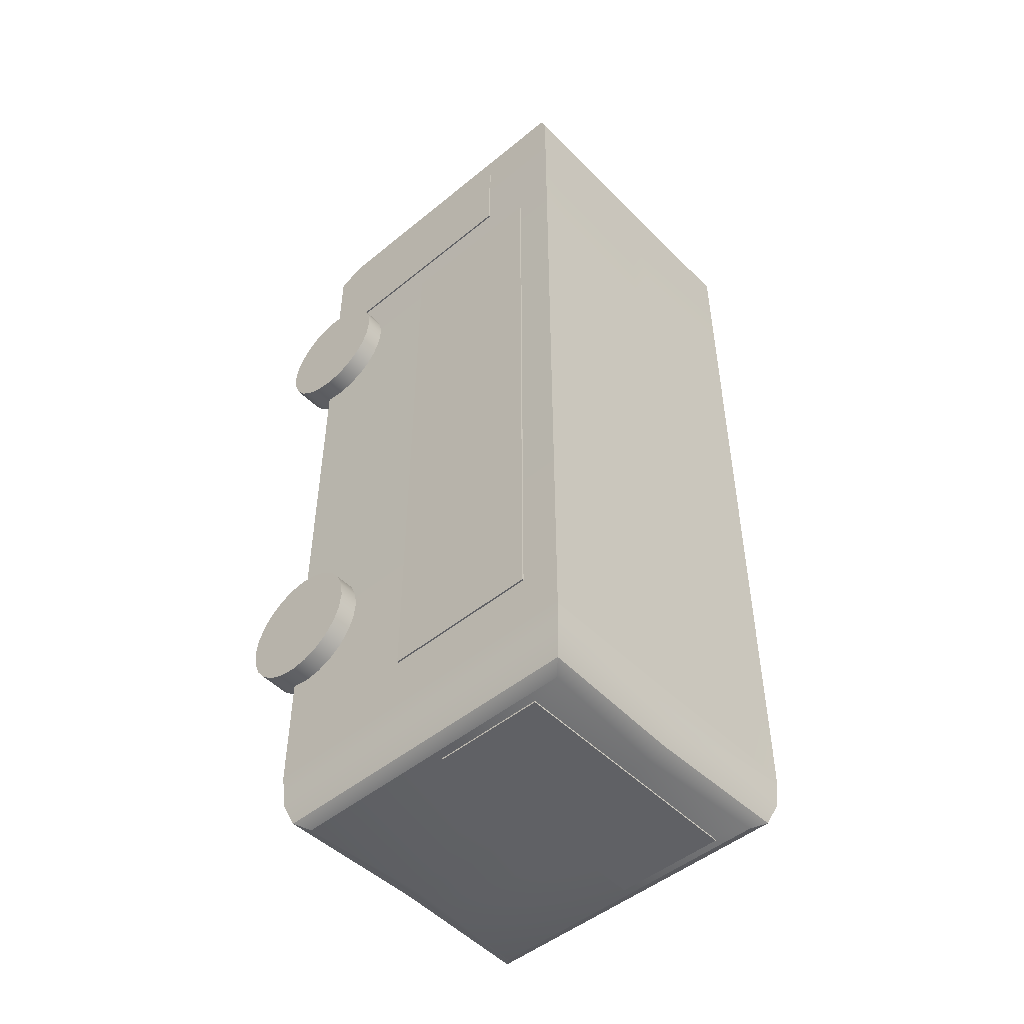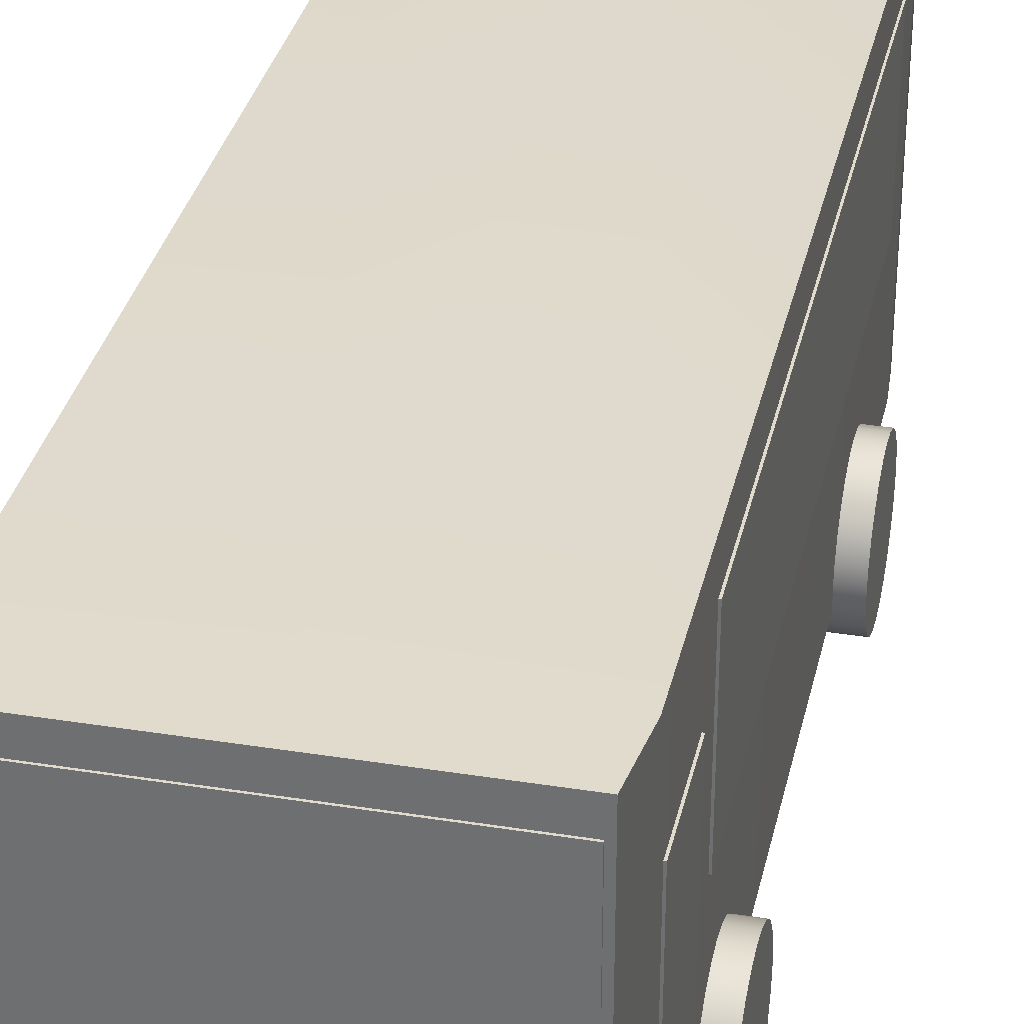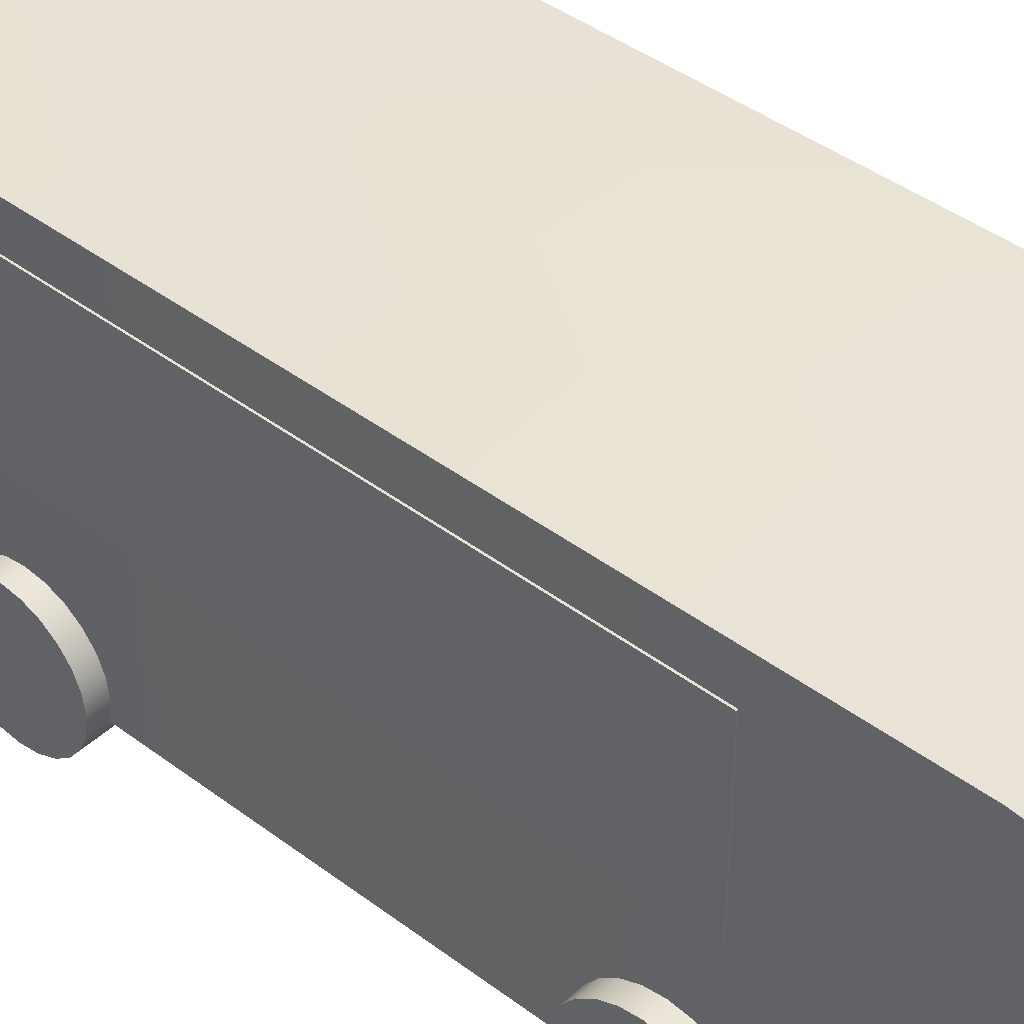
<metadata>
{"format":"obj","ext":"obj","renderer":"f3d","projection":"perspective","resolution":1024,"background":"white","views":[{"elev":-49.1,"azim":132.2,"up":"+Z"},{"elev":33.3,"azim":12.4,"up":"+Y"},{"elev":42.0,"azim":-47.8,"up":"+Y"}]}
</metadata>
<code>
o BoxBusBody
v 0.4666 1.195 1.375
v 0.5 1.241 -1.375
v 0.4666 0.1865 1.375
v 0.5 0.141 -1.375
v -0.5 1.241 -1.375
v -0.4746 1.195 1.375
v -0.5 0.141 -1.375
v -0.4746 0.1865 1.375
v -0 1.195 1.375
v 0 1.241 -1.375
v 0 0.141 -1.375
v -0 0.1865 1.375
v 0.4293 0.2117 -1.575
v 0.4293 1.17 -1.575
v 0 0.241 -1.575
v 0 1.141 -1.575
v -0.4293 0.2117 -1.575
v -0.4293 1.17 -1.575
v 0.4921 1.233 -1.486
v 0.4921 0.1489 -1.486
v 0.4686 1.21 -1.553
v 0.4686 0.1724 -1.553
v 0 0.1521 -1.486
v 0 0.1854 -1.553
v 0 1.23 -1.486
v 0 1.197 -1.553
v -0.4921 0.1489 -1.486
v -0.4686 0.1724 -1.553
v -0.4921 1.233 -1.486
v -0.4686 1.21 -1.553
v 0.5 0.141 1.255
v 0.5 1.241 1.255
v -0.5 0.141 1.254
v -0.5 1.241 1.254
v -0 1.241 1.255
v -0 0.141 1.255
f 1 3 31 32
f 5 7 33 34
f 5 34 35 10
f 8 33 36 12
f 6 8 12 9
f 14 13 15 16
f 9 1 32 35
f 11 4 31 36
f 12 3 1 9
f 15 17 18 16
f 2 4 20 19
f 19 20 22 21
f 21 22 13 14
f 4 11 23 20
f 20 23 24 22
f 22 24 15 13
f 10 2 19 25
f 25 19 21 26
f 26 21 14 16
f 11 7 27 23
f 23 27 28 24
f 24 28 17 15
f 7 5 29 27
f 27 29 30 28
f 28 30 18 17
f 5 10 25 29
f 29 25 26 30
f 30 26 16 18
f 31 4 2 32
f 33 8 6 34
f 34 6 9 35
f 33 7 11 36
f 32 2 10 35
f 31 3 12 36
o Window2
v 0.4 1.065 -1.57
v 0.4 1.065 -1.58
v 0.4 0.7151 -1.57
v 0.4 0.7151 -1.58
v -0.4 1.065 -1.58
v -0.4 1.065 -1.57
v -0.4 0.7151 -1.58
v -0.4 0.7151 -1.57
f 37 39 40 38
f 41 43 44 42
f 41 42 37 38
f 44 43 40 39
f 42 44 39 37
f 38 40 43 41
o Headlight2
v 0.3175 0.2446 1.38
v 0.3304 0.2463 1.38
v 0.3425 0.2513 1.38
v 0.3529 0.2592 1.38
v 0.3608 0.2696 1.38
v 0.3658 0.2817 1.38
v 0.3675 0.2946 1.38
v 0.3658 0.3075 1.38
v 0.3608 0.3196 1.38
v 0.3529 0.33 1.38
v 0.3425 0.3379 1.38
v 0.3304 0.3429 1.38
v 0.3175 0.3446 1.38
v 0.3046 0.3429 1.38
v 0.2925 0.3379 1.38
v 0.2821 0.33 1.38
v 0.2742 0.3196 1.38
v 0.2692 0.3075 1.38
v 0.2675 0.2946 1.38
v 0.2692 0.2817 1.38
v 0.2742 0.2696 1.38
v 0.2821 0.2592 1.38
v 0.2925 0.2513 1.38
v 0.3046 0.2463 1.38
v 0.3175 0.2446 1.37
v 0.3304 0.2463 1.37
v 0.3425 0.2513 1.37
v 0.3529 0.2592 1.37
v 0.3608 0.2696 1.37
v 0.3658 0.2817 1.37
v 0.3675 0.2946 1.37
v 0.3658 0.3075 1.37
v 0.3608 0.3196 1.37
v 0.3529 0.33 1.37
v 0.3425 0.3379 1.37
v 0.3304 0.3429 1.37
v 0.3175 0.3446 1.37
v 0.3046 0.3429 1.37
v 0.2925 0.3379 1.37
v 0.2821 0.33 1.37
v 0.2742 0.3196 1.37
v 0.2692 0.3075 1.37
v 0.2675 0.2946 1.37
v 0.2692 0.2817 1.37
v 0.2742 0.2696 1.37
v 0.2821 0.2592 1.37
v 0.2925 0.2513 1.37
v 0.3046 0.2463 1.37
v 0.3175 0.2946 1.38
v 0.3175 0.2946 1.37
f 45 69 70 46
f 46 70 71 47
f 47 71 72 48
f 48 72 73 49
f 49 73 74 50
f 50 74 75 51
f 51 75 76 52
f 52 76 77 53
f 53 77 78 54
f 54 78 79 55
f 55 79 80 56
f 56 80 81 57
f 57 81 82 58
f 58 82 83 59
f 59 83 84 60
f 60 84 85 61
f 61 85 86 62
f 62 86 87 63
f 63 87 88 64
f 64 88 89 65
f 65 89 90 66
f 66 90 91 67
f 67 91 92 68
f 68 92 69 45
f 45 46 93
f 46 47 93
f 47 48 93
f 48 49 93
f 49 50 93
f 50 51 93
f 51 52 93
f 52 53 93
f 53 54 93
f 54 55 93
f 55 56 93
f 56 57 93
f 57 58 93
f 58 59 93
f 59 60 93
f 60 61 93
f 61 62 93
f 62 63 93
f 63 64 93
f 64 65 93
f 65 66 93
f 66 67 93
f 67 68 93
f 68 45 93
f 70 69 94
f 71 70 94
f 72 71 94
f 73 72 94
f 74 73 94
f 75 74 94
f 76 75 94
f 77 76 94
f 78 77 94
f 79 78 94
f 80 79 94
f 81 80 94
f 82 81 94
f 83 82 94
f 84 83 94
f 85 84 94
f 86 85 94
f 87 86 94
f 88 87 94
f 89 88 94
f 90 89 94
f 91 90 94
f 92 91 94
f 69 92 94
o Headlight1
v -0.3175 0.2446 1.38
v -0.3046 0.2463 1.38
v -0.2925 0.2513 1.38
v -0.2821 0.2592 1.38
v -0.2742 0.2696 1.38
v -0.2692 0.2817 1.38
v -0.2675 0.2946 1.38
v -0.2692 0.3075 1.38
v -0.2742 0.3196 1.38
v -0.2821 0.33 1.38
v -0.2925 0.3379 1.38
v -0.3046 0.3429 1.38
v -0.3175 0.3446 1.38
v -0.3304 0.3429 1.38
v -0.3425 0.3379 1.38
v -0.3529 0.33 1.38
v -0.3608 0.3196 1.38
v -0.3658 0.3075 1.38
v -0.3675 0.2946 1.38
v -0.3658 0.2817 1.38
v -0.3608 0.2696 1.38
v -0.3529 0.2592 1.38
v -0.3425 0.2513 1.38
v -0.3304 0.2463 1.38
v -0.3175 0.2446 1.37
v -0.3046 0.2463 1.37
v -0.2925 0.2513 1.37
v -0.2821 0.2592 1.37
v -0.2742 0.2696 1.37
v -0.2692 0.2817 1.37
v -0.2675 0.2946 1.37
v -0.2692 0.3075 1.37
v -0.2742 0.3196 1.37
v -0.2821 0.33 1.37
v -0.2925 0.3379 1.37
v -0.3046 0.3429 1.37
v -0.3175 0.3446 1.37
v -0.3304 0.3429 1.37
v -0.3425 0.3379 1.37
v -0.3529 0.33 1.37
v -0.3608 0.3196 1.37
v -0.3658 0.3075 1.37
v -0.3675 0.2946 1.37
v -0.3658 0.2817 1.37
v -0.3608 0.2696 1.37
v -0.3529 0.2592 1.37
v -0.3425 0.2513 1.37
v -0.3304 0.2463 1.37
v -0.3175 0.2946 1.38
v -0.3175 0.2946 1.37
f 95 119 120 96
f 96 120 121 97
f 97 121 122 98
f 98 122 123 99
f 99 123 124 100
f 100 124 125 101
f 101 125 126 102
f 102 126 127 103
f 103 127 128 104
f 104 128 129 105
f 105 129 130 106
f 106 130 131 107
f 107 131 132 108
f 108 132 133 109
f 109 133 134 110
f 110 134 135 111
f 111 135 136 112
f 112 136 137 113
f 113 137 138 114
f 114 138 139 115
f 115 139 140 116
f 116 140 141 117
f 117 141 142 118
f 118 142 119 95
f 95 96 143
f 96 97 143
f 97 98 143
f 98 99 143
f 99 100 143
f 100 101 143
f 101 102 143
f 102 103 143
f 103 104 143
f 104 105 143
f 105 106 143
f 106 107 143
f 107 108 143
f 108 109 143
f 109 110 143
f 110 111 143
f 111 112 143
f 112 113 143
f 113 114 143
f 114 115 143
f 115 116 143
f 116 117 143
f 117 118 143
f 118 95 143
f 120 119 144
f 121 120 144
f 122 121 144
f 123 122 144
f 124 123 144
f 125 124 144
f 126 125 144
f 127 126 144
f 128 127 144
f 129 128 144
f 130 129 144
f 131 130 144
f 132 131 144
f 133 132 144
f 134 133 144
f 135 134 144
f 136 135 144
f 137 136 144
f 138 137 144
f 139 138 144
f 140 139 144
f 141 140 144
f 142 141 144
f 119 142 144
o Wheel4
v -0.5579 0.1992 0.8854
v -0.5579 0.251 0.8786
v -0.5579 0.2992 0.8586
v -0.5579 0.3406 0.8268
v -0.5579 0.3724 0.7854
v -0.5579 0.3924 0.7372
v -0.5579 0.3992 0.6854
v -0.5579 0.3924 0.6336
v -0.5579 0.3724 0.5854
v -0.5579 0.3406 0.544
v -0.5579 0.2992 0.5122
v -0.5579 0.251 0.4922
v -0.5579 0.1992 0.4854
v -0.5579 0.1474 0.4922
v -0.5579 0.0992 0.5122
v -0.5579 0.0578 0.544
v -0.5579 0.026 0.5854
v -0.5579 0.006 0.6336
v -0.5579 -0.0008 0.6854
v -0.5579 0.006 0.7372
v -0.5579 0.026 0.7854
v -0.5579 0.0578 0.8268
v -0.5579 0.0992 0.8586
v -0.5579 0.1474 0.8786
v -0.4579 0.1992 0.8854
v -0.4579 0.251 0.8786
v -0.4579 0.2992 0.8586
v -0.4579 0.3406 0.8268
v -0.4579 0.3724 0.7854
v -0.4579 0.3924 0.7372
v -0.4579 0.3992 0.6854
v -0.4579 0.3924 0.6336
v -0.4579 0.3724 0.5854
v -0.4579 0.3406 0.544
v -0.4579 0.2992 0.5122
v -0.4579 0.251 0.4922
v -0.4579 0.1992 0.4854
v -0.4579 0.1474 0.4922
v -0.4579 0.0992 0.5122
v -0.4579 0.0578 0.544
v -0.4579 0.026 0.5854
v -0.4579 0.006 0.6336
v -0.4579 -0.0008 0.6854
v -0.4579 0.006 0.7372
v -0.4579 0.026 0.7854
v -0.4579 0.0578 0.8268
v -0.4579 0.0992 0.8586
v -0.4579 0.1474 0.8786
v -0.5579 0.1992 0.6854
v -0.4579 0.1992 0.6854
f 145 169 170 146
f 146 170 171 147
f 147 171 172 148
f 148 172 173 149
f 149 173 174 150
f 150 174 175 151
f 151 175 176 152
f 152 176 177 153
f 153 177 178 154
f 154 178 179 155
f 155 179 180 156
f 156 180 181 157
f 157 181 182 158
f 158 182 183 159
f 159 183 184 160
f 160 184 185 161
f 161 185 186 162
f 162 186 187 163
f 163 187 188 164
f 164 188 189 165
f 165 189 190 166
f 166 190 191 167
f 167 191 192 168
f 168 192 169 145
f 145 146 193
f 146 147 193
f 147 148 193
f 148 149 193
f 149 150 193
f 150 151 193
f 151 152 193
f 152 153 193
f 153 154 193
f 154 155 193
f 155 156 193
f 156 157 193
f 157 158 193
f 158 159 193
f 159 160 193
f 160 161 193
f 161 162 193
f 162 163 193
f 163 164 193
f 164 165 193
f 165 166 193
f 166 167 193
f 167 168 193
f 168 145 193
f 170 169 194
f 171 170 194
f 172 171 194
f 173 172 194
f 174 173 194
f 175 174 194
f 176 175 194
f 177 176 194
f 178 177 194
f 179 178 194
f 180 179 194
f 181 180 194
f 182 181 194
f 183 182 194
f 184 183 194
f 185 184 194
f 186 185 194
f 187 186 194
f 188 187 194
f 189 188 194
f 190 189 194
f 191 190 194
f 192 191 194
f 169 192 194
o Window4
v 0.45 1.118 1.38
v 0.45 1.118 1.37
v 0.45 0.5181 1.38
v 0.45 0.5181 1.37
v -0.45 1.118 1.37
v -0.45 1.118 1.38
v -0.45 0.5181 1.37
v -0.45 0.5181 1.38
f 195 197 198 196
f 199 201 202 200
f 199 200 195 196
f 202 201 198 197
f 200 202 197 195
f 196 198 201 199
o Window3
v -0.495 1.116 0.7939
v -0.495 1.116 -1.206
v -0.495 0.6156 0.7939
v -0.495 0.6156 -1.206
v -0.505 1.116 -1.206
v -0.505 1.116 0.7939
v -0.505 0.6156 -1.206
v -0.505 0.6156 0.7939
f 203 205 206 204
f 207 209 210 208
f 207 208 203 204
f 210 209 206 205
f 208 210 205 203
f 204 206 209 207
o Door
v 0.505 0.9593 1.204
v 0.505 0.9593 0.9044
v 0.505 0.1593 1.204
v 0.505 0.1593 0.9044
v 0.495 0.9593 0.9044
v 0.495 0.9593 1.204
v 0.495 0.1593 0.9044
v 0.495 0.1593 1.204
f 211 213 214 212
f 215 217 218 216
f 215 216 211 212
f 218 217 214 213
f 216 218 213 211
f 212 214 217 215
o Wheel1
v 0.463 0.1992 -0.6063
v 0.463 0.251 -0.6131
v 0.463 0.2992 -0.6331
v 0.463 0.3406 -0.6649
v 0.463 0.3724 -0.7063
v 0.463 0.3924 -0.7545
v 0.463 0.3992 -0.8063
v 0.463 0.3924 -0.8581
v 0.463 0.3724 -0.9063
v 0.463 0.3406 -0.9477
v 0.463 0.2992 -0.9795
v 0.463 0.251 -0.9995
v 0.463 0.1992 -1.006
v 0.463 0.1474 -0.9995
v 0.463 0.0992 -0.9795
v 0.463 0.0578 -0.9477
v 0.463 0.026 -0.9063
v 0.463 0.006 -0.8581
v 0.463 -0.0008 -0.8063
v 0.463 0.006 -0.7545
v 0.463 0.026 -0.7063
v 0.463 0.0578 -0.6649
v 0.463 0.0992 -0.6331
v 0.463 0.1474 -0.6131
v 0.563 0.1992 -0.6063
v 0.563 0.251 -0.6131
v 0.563 0.2992 -0.6331
v 0.563 0.3406 -0.6649
v 0.563 0.3724 -0.7063
v 0.563 0.3924 -0.7545
v 0.563 0.3992 -0.8063
v 0.563 0.3924 -0.8581
v 0.563 0.3724 -0.9063
v 0.563 0.3406 -0.9477
v 0.563 0.2992 -0.9795
v 0.563 0.251 -0.9995
v 0.563 0.1992 -1.006
v 0.563 0.1474 -0.9995
v 0.563 0.0992 -0.9795
v 0.563 0.0578 -0.9477
v 0.563 0.026 -0.9063
v 0.563 0.006 -0.8581
v 0.563 -0.0008 -0.8063
v 0.563 0.006 -0.7545
v 0.563 0.026 -0.7063
v 0.563 0.0578 -0.6649
v 0.563 0.0992 -0.6331
v 0.563 0.1474 -0.6131
v 0.463 0.1992 -0.8063
v 0.563 0.1992 -0.8063
f 219 243 244 220
f 220 244 245 221
f 221 245 246 222
f 222 246 247 223
f 223 247 248 224
f 224 248 249 225
f 225 249 250 226
f 226 250 251 227
f 227 251 252 228
f 228 252 253 229
f 229 253 254 230
f 230 254 255 231
f 231 255 256 232
f 232 256 257 233
f 233 257 258 234
f 234 258 259 235
f 235 259 260 236
f 236 260 261 237
f 237 261 262 238
f 238 262 263 239
f 239 263 264 240
f 240 264 265 241
f 241 265 266 242
f 242 266 243 219
f 219 220 267
f 220 221 267
f 221 222 267
f 222 223 267
f 223 224 267
f 224 225 267
f 225 226 267
f 226 227 267
f 227 228 267
f 228 229 267
f 229 230 267
f 230 231 267
f 231 232 267
f 232 233 267
f 233 234 267
f 234 235 267
f 235 236 267
f 236 237 267
f 237 238 267
f 238 239 267
f 239 240 267
f 240 241 267
f 241 242 267
f 242 219 267
f 244 243 268
f 245 244 268
f 246 245 268
f 247 246 268
f 248 247 268
f 249 248 268
f 250 249 268
f 251 250 268
f 252 251 268
f 253 252 268
f 254 253 268
f 255 254 268
f 256 255 268
f 257 256 268
f 258 257 268
f 259 258 268
f 260 259 268
f 261 260 268
f 262 261 268
f 263 262 268
f 264 263 268
f 265 264 268
f 266 265 268
f 243 266 268
o Wheel3
v -0.5579 0.1992 -0.6063
v -0.5579 0.251 -0.6131
v -0.5579 0.2992 -0.6331
v -0.5579 0.3406 -0.6649
v -0.5579 0.3724 -0.7063
v -0.5579 0.3924 -0.7545
v -0.5579 0.3992 -0.8063
v -0.5579 0.3924 -0.8581
v -0.5579 0.3724 -0.9063
v -0.5579 0.3406 -0.9477
v -0.5579 0.2992 -0.9795
v -0.5579 0.251 -0.9995
v -0.5579 0.1992 -1.006
v -0.5579 0.1474 -0.9995
v -0.5579 0.0992 -0.9795
v -0.5579 0.0578 -0.9477
v -0.5579 0.026 -0.9063
v -0.5579 0.006 -0.8581
v -0.5579 -0.0008 -0.8063
v -0.5579 0.006 -0.7545
v -0.5579 0.026 -0.7063
v -0.5579 0.0578 -0.6649
v -0.5579 0.0992 -0.6331
v -0.5579 0.1474 -0.6131
v -0.4579 0.1992 -0.6063
v -0.4579 0.251 -0.6131
v -0.4579 0.2992 -0.6331
v -0.4579 0.3406 -0.6649
v -0.4579 0.3724 -0.7063
v -0.4579 0.3924 -0.7545
v -0.4579 0.3992 -0.8063
v -0.4579 0.3924 -0.8581
v -0.4579 0.3724 -0.9063
v -0.4579 0.3406 -0.9477
v -0.4579 0.2992 -0.9795
v -0.4579 0.251 -0.9995
v -0.4579 0.1992 -1.006
v -0.4579 0.1474 -0.9995
v -0.4579 0.0992 -0.9795
v -0.4579 0.0578 -0.9477
v -0.4579 0.026 -0.9063
v -0.4579 0.006 -0.8581
v -0.4579 -0.0008 -0.8063
v -0.4579 0.006 -0.7545
v -0.4579 0.026 -0.7063
v -0.4579 0.0578 -0.6649
v -0.4579 0.0992 -0.6331
v -0.4579 0.1474 -0.6131
v -0.5579 0.1992 -0.8063
v -0.4579 0.1992 -0.8063
f 269 293 294 270
f 270 294 295 271
f 271 295 296 272
f 272 296 297 273
f 273 297 298 274
f 274 298 299 275
f 275 299 300 276
f 276 300 301 277
f 277 301 302 278
f 278 302 303 279
f 279 303 304 280
f 280 304 305 281
f 281 305 306 282
f 282 306 307 283
f 283 307 308 284
f 284 308 309 285
f 285 309 310 286
f 286 310 311 287
f 287 311 312 288
f 288 312 313 289
f 289 313 314 290
f 290 314 315 291
f 291 315 316 292
f 292 316 293 269
f 269 270 317
f 270 271 317
f 271 272 317
f 272 273 317
f 273 274 317
f 274 275 317
f 275 276 317
f 276 277 317
f 277 278 317
f 278 279 317
f 279 280 317
f 280 281 317
f 281 282 317
f 282 283 317
f 283 284 317
f 284 285 317
f 285 286 317
f 286 287 317
f 287 288 317
f 288 289 317
f 289 290 317
f 290 291 317
f 291 292 317
f 292 269 317
f 294 293 318
f 295 294 318
f 296 295 318
f 297 296 318
f 298 297 318
f 299 298 318
f 300 299 318
f 301 300 318
f 302 301 318
f 303 302 318
f 304 303 318
f 305 304 318
f 306 305 318
f 307 306 318
f 308 307 318
f 309 308 318
f 310 309 318
f 311 310 318
f 312 311 318
f 313 312 318
f 314 313 318
f 315 314 318
f 316 315 318
f 293 316 318
o Window1
v 0.505 1.116 0.7939
v 0.505 1.116 -1.206
v 0.505 0.6156 0.7939
v 0.505 0.6156 -1.206
v 0.495 1.116 -1.206
v 0.495 1.116 0.7939
v 0.495 0.6156 -1.206
v 0.495 0.6156 0.7939
f 319 321 322 320
f 323 325 326 324
f 323 324 319 320
f 326 325 322 321
f 324 326 321 319
f 320 322 325 323
o Wheel2
v 0.463 0.1992 0.8854
v 0.463 0.251 0.8786
v 0.463 0.2992 0.8586
v 0.463 0.3406 0.8268
v 0.463 0.3724 0.7854
v 0.463 0.3924 0.7372
v 0.463 0.3992 0.6854
v 0.463 0.3924 0.6336
v 0.463 0.3724 0.5854
v 0.463 0.3406 0.544
v 0.463 0.2992 0.5122
v 0.463 0.251 0.4922
v 0.463 0.1992 0.4854
v 0.463 0.1474 0.4922
v 0.463 0.0992 0.5122
v 0.463 0.0578 0.544
v 0.463 0.026 0.5854
v 0.463 0.006 0.6336
v 0.463 -0.0008 0.6854
v 0.463 0.006 0.7372
v 0.463 0.026 0.7854
v 0.463 0.0578 0.8268
v 0.463 0.0992 0.8586
v 0.463 0.1474 0.8786
v 0.563 0.1992 0.8854
v 0.563 0.251 0.8786
v 0.563 0.2992 0.8586
v 0.563 0.3406 0.8268
v 0.563 0.3724 0.7854
v 0.563 0.3924 0.7372
v 0.563 0.3992 0.6854
v 0.563 0.3924 0.6336
v 0.563 0.3724 0.5854
v 0.563 0.3406 0.544
v 0.563 0.2992 0.5122
v 0.563 0.251 0.4922
v 0.563 0.1992 0.4854
v 0.563 0.1474 0.4922
v 0.563 0.0992 0.5122
v 0.563 0.0578 0.544
v 0.563 0.026 0.5854
v 0.563 0.006 0.6336
v 0.563 -0.0008 0.6854
v 0.563 0.006 0.7372
v 0.563 0.026 0.7854
v 0.563 0.0578 0.8268
v 0.563 0.0992 0.8586
v 0.563 0.1474 0.8786
v 0.463 0.1992 0.6854
v 0.563 0.1992 0.6854
f 327 351 352 328
f 328 352 353 329
f 329 353 354 330
f 330 354 355 331
f 331 355 356 332
f 332 356 357 333
f 333 357 358 334
f 334 358 359 335
f 335 359 360 336
f 336 360 361 337
f 337 361 362 338
f 338 362 363 339
f 339 363 364 340
f 340 364 365 341
f 341 365 366 342
f 342 366 367 343
f 343 367 368 344
f 344 368 369 345
f 345 369 370 346
f 346 370 371 347
f 347 371 372 348
f 348 372 373 349
f 349 373 374 350
f 350 374 351 327
f 327 328 375
f 328 329 375
f 329 330 375
f 330 331 375
f 331 332 375
f 332 333 375
f 333 334 375
f 334 335 375
f 335 336 375
f 336 337 375
f 337 338 375
f 338 339 375
f 339 340 375
f 340 341 375
f 341 342 375
f 342 343 375
f 343 344 375
f 344 345 375
f 345 346 375
f 346 347 375
f 347 348 375
f 348 349 375
f 349 350 375
f 350 327 375
f 352 351 376
f 353 352 376
f 354 353 376
f 355 354 376
f 356 355 376
f 357 356 376
f 358 357 376
f 359 358 376
f 360 359 376
f 361 360 376
f 362 361 376
f 363 362 376
f 364 363 376
f 365 364 376
f 366 365 376
f 367 366 376
f 368 367 376
f 369 368 376
f 370 369 376
f 371 370 376
f 372 371 376
f 373 372 376
f 374 373 376
f 351 374 376

</code>
